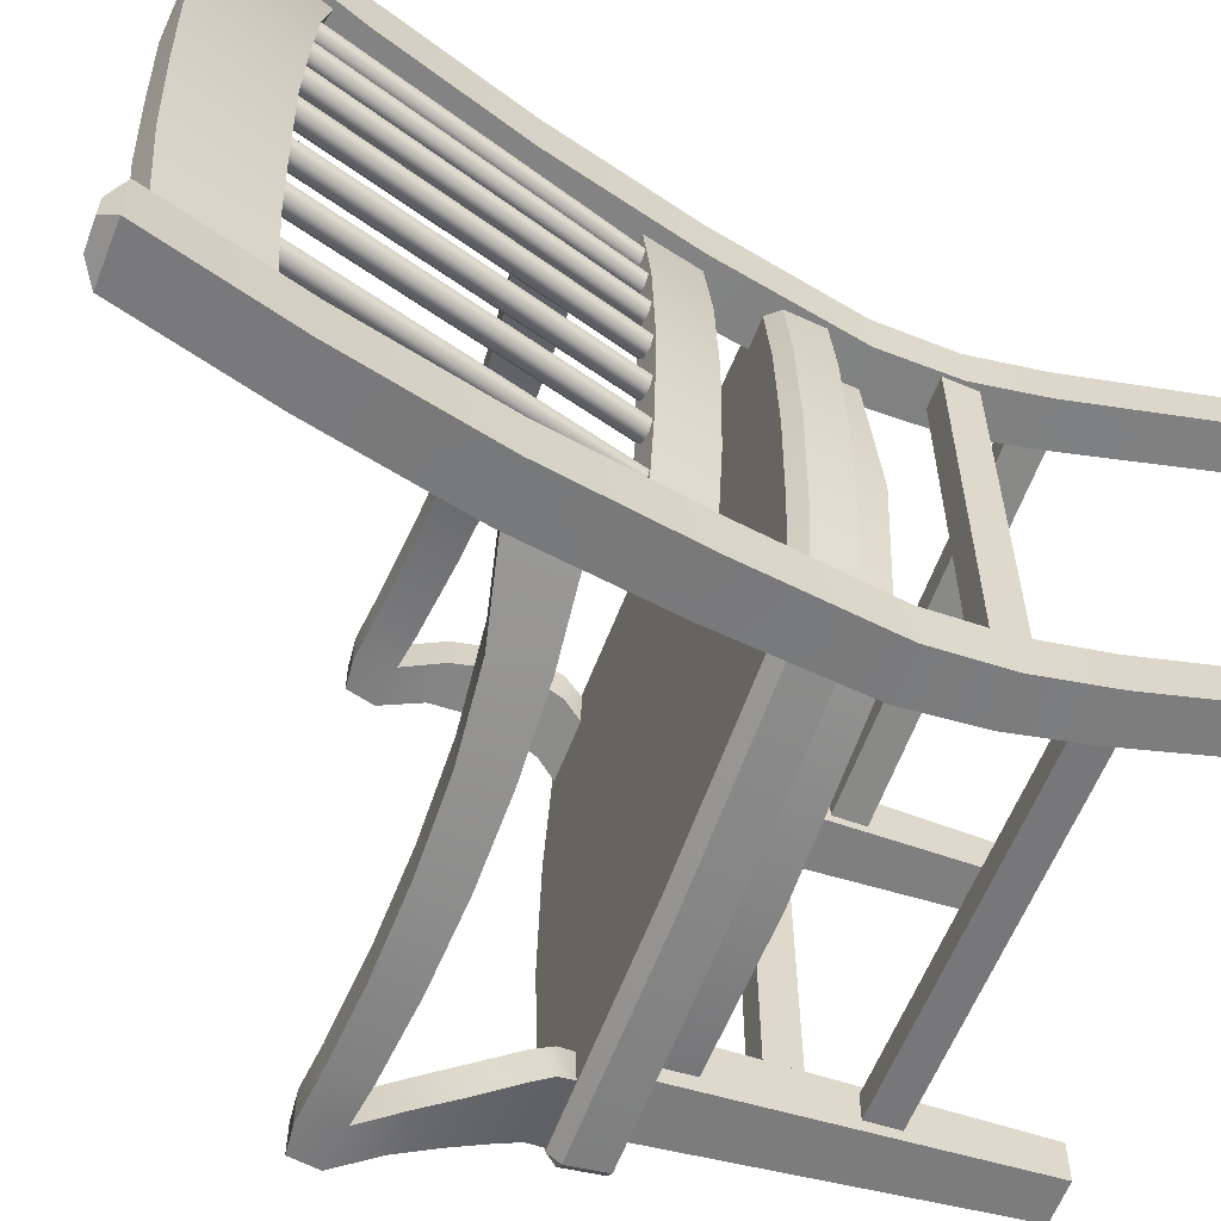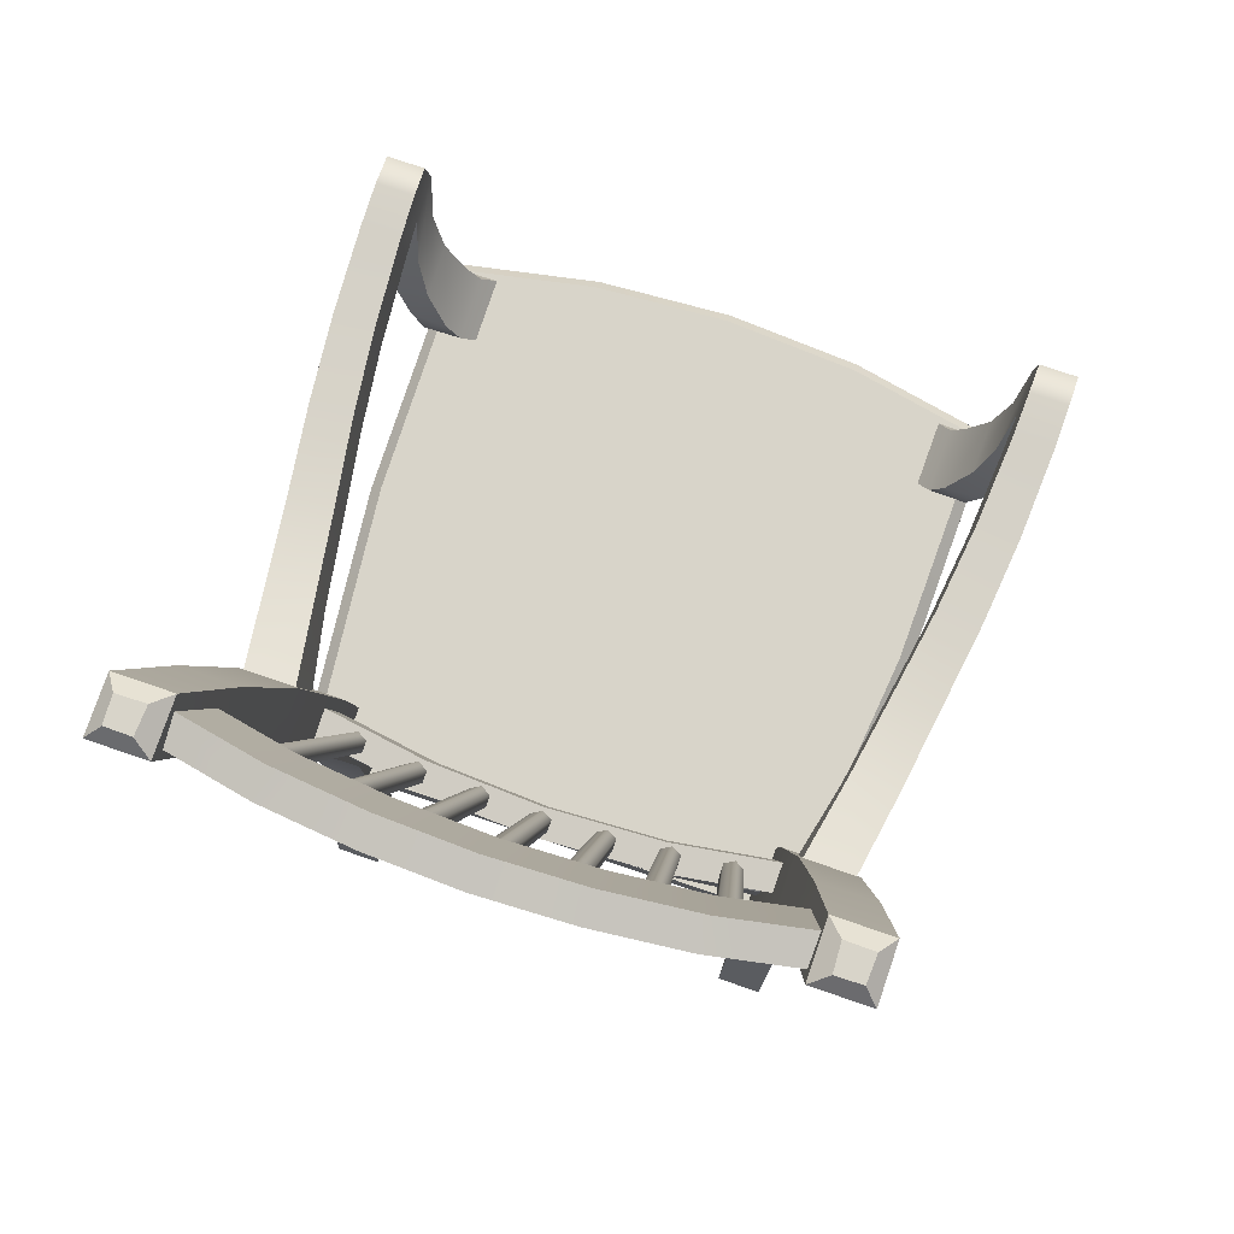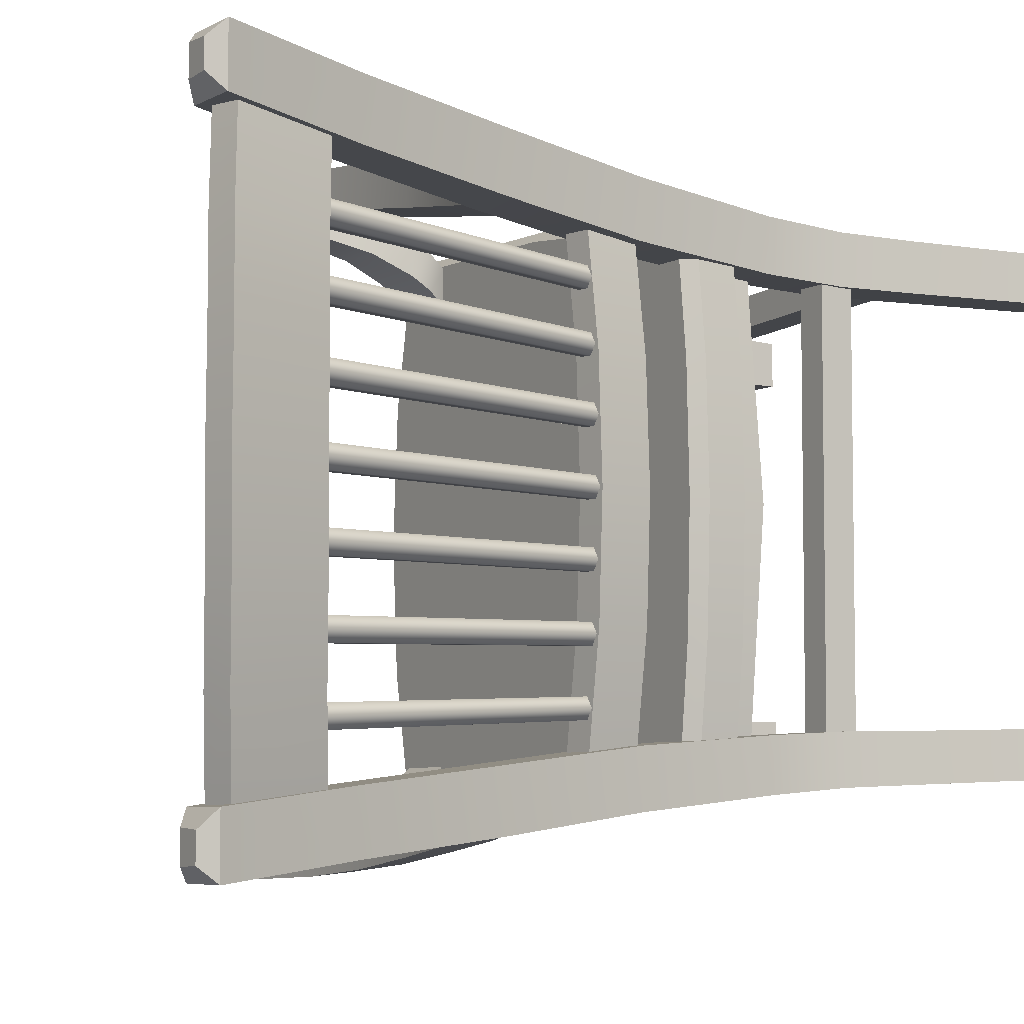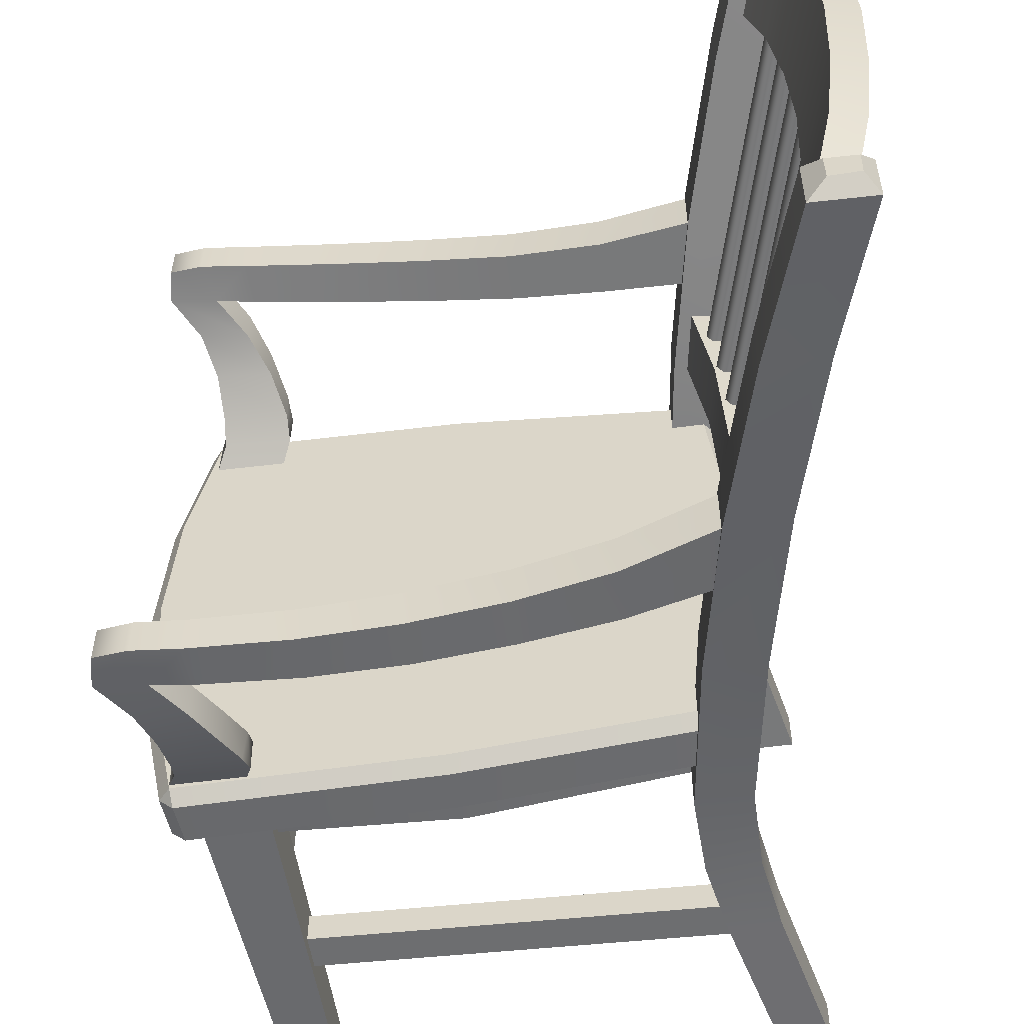
<metadata>
{"format":"obj","ext":"obj","renderer":"f3d","projection":"perspective","resolution":1024,"background":"white","views":[{"elev":-59.7,"azim":-110.5,"up":"+Z"},{"elev":75.5,"azim":-71.1,"up":"+Y"},{"elev":-5.5,"azim":-121.0,"up":"+Z"},{"elev":-56.5,"azim":-172.1,"up":"+Z"}]}
</metadata>
<code>
g default
v 2.265 2.781 0
v -2.167 2.781 0
v -0.02172 2.781 2.208
v -0.02172 2.781 0
v -0.02172 2.781 -2.208
v -0.01693 3.197 0
v 2.01 3.094 -2.176
v 1.906 3.094 -2.271
v 1.919 3.197 -2.18
v -0.01813 3.093 -2.231
v -0.01078 3.197 -2.14
v 1.919 3.197 2.18
v 1.906 3.094 2.271
v 2.01 3.094 2.176
v -0.01813 3.093 2.231
v -0.01078 3.197 2.14
v 1.985 2.781 -2.154
v 1.883 2.781 -2.247
v -1.932 2.781 -2.01
v -2.029 2.781 -1.91
v -1.945 3.097 -2.032
v -2.047 3.097 -1.927
v -1.953 3.197 -1.939
v 2.292 3.093 0
v 2.202 3.197 0
v -2.186 3.093 0
v -2.093 3.197 0
v 1.985 2.781 2.154
v 1.883 2.781 2.247
v -1.953 3.197 1.939
v -2.047 3.097 1.927
v -1.945 3.097 2.032
v -1.932 2.781 2.01
v -2.029 2.781 1.91
v 2.197 2.781 1.077
v 2.224 3.093 1.088
v 2.134 3.197 1.09
v -0.01385 3.197 1.07
v -2.061 3.197 0.9693
v -2.154 3.095 0.9635
v -2.135 2.781 0.9552
v 2.197 2.781 -1.077
v 2.224 3.093 -1.088
v 2.134 3.197 -1.09
v -0.01385 3.197 -1.07
v -2.061 3.197 -0.9693
v -2.154 3.095 -0.9635
v -2.135 2.781 -0.9552
v 1.663 2.432 -1.817
v 1.69 2.808 -1.84
v -1.738 2.432 -1.648
v -1.756 2.808 -1.67
v 1.682 2.808 1.823
v 1.656 2.432 1.8
v -1.754 2.808 1.67
v -1.736 2.432 1.648
v 1.946 2.432 0
v 1.976 2.808 0
v -0.02574 2.432 -1.907
v -0.02141 2.808 -1.931
v -0.02141 2.808 1.92
v -0.02574 2.432 1.896
v -1.911 2.432 0
v -1.931 2.808 0
v 1.647 0 -1.827
v 1.28 0 -1.827
v 1.829 2.781 -1.997
v 1.332 2.781 -1.997
v 1.829 2.781 -1.5
v 1.332 2.781 -1.5
v 1.647 0 -1.459
v 1.28 0 -1.459
v 1.647 0 1.414
v 1.28 0 1.414
v 1.829 2.781 1.451
v 1.332 2.781 1.451
v 1.829 2.781 1.948
v 1.332 2.781 1.948
v 1.647 0 1.781
v 1.28 0 1.781
v 1.635 1.702 -1.483
v 1.387 1.702 -1.483
v 1.649 1.976 -1.493
v 1.398 1.976 -1.493
v 1.649 1.976 1.493
v 1.398 1.976 1.493
v 1.635 1.702 1.483
v 1.387 1.702 1.483
v -2.036 0 -1.944
v -2.404 0 -1.944
v -2.036 0 -1.576
v -2.404 0 -1.576
v -2.383 6.155 -2.447
v -2.383 6.155 -1.99
v -2.839 6.155 -1.991
v -2.839 6.155 -2.447
v -2.047 4.924 -2.32
v -2.047 4.924 -1.86
v -2.506 4.924 -1.862
v -2.506 4.924 -2.322
v -1.8 3.693 -2.173
v -1.8 3.693 -1.725
v -2.247 3.693 -1.726
v -2.247 3.693 -2.174
v -1.626 2.462 -2.062
v -1.626 2.462 -1.642
v -2.046 2.462 -1.642
v -2.046 2.462 -2.062
v -1.747 1.231 -1.99
v -1.747 1.231 -1.601
v -2.136 1.231 -1.601
v -2.136 1.231 -1.99
v -2.887 7.386 -2.47
v -2.748 7.282 -2.572
v -3.103 7.386 -2.46
v -3.199 7.272 -2.571
v -2.883 7.386 -2.239
v -2.749 7.286 -2.119
v -3.107 7.386 -2.25
v -3.2 7.276 -2.118
v -2.046 1.827 -2.012
v -1.644 1.827 -2.012
v -1.644 1.827 -1.61
v -2.046 1.827 -1.61
v -2.036 0 1.944
v -2.404 0 1.944
v -2.036 0 1.576
v -2.404 0 1.576
v -2.383 6.155 2.447
v -2.383 6.155 1.99
v -2.839 6.155 1.991
v -2.839 6.155 2.447
v -2.047 4.924 2.32
v -2.047 4.924 1.86
v -2.506 4.924 1.862
v -2.506 4.924 2.322
v -1.8 3.693 2.173
v -1.8 3.693 1.725
v -2.247 3.693 1.726
v -2.247 3.693 2.174
v -1.626 2.462 2.062
v -1.626 2.462 1.642
v -2.046 2.462 1.642
v -2.046 2.462 2.062
v -1.747 1.231 1.99
v -1.747 1.231 1.601
v -2.136 1.231 1.601
v -2.136 1.231 1.99
v -2.887 7.386 2.47
v -2.748 7.282 2.572
v -3.103 7.386 2.46
v -3.199 7.272 2.571
v -2.883 7.386 2.239
v -2.749 7.286 2.119
v -3.107 7.386 2.25
v -3.2 7.276 2.118
v -2.048 1.813 2.012
v -1.646 1.813 2.012
v -1.646 1.813 1.61
v -2.048 1.813 1.61
v -1.787 1.11 -1.916
v -1.787 1.11 -1.67
v -1.793 1.384 -1.924
v -1.793 1.384 -1.677
v 1.356 1.384 -1.806
v 1.356 1.384 -1.559
v 1.349 1.11 -1.799
v 1.349 1.11 -1.552
v -1.787 1.11 1.665
v -1.787 1.11 1.911
v -1.793 1.384 1.673
v -1.793 1.384 1.92
v 1.356 1.384 1.508
v 1.356 1.384 1.755
v 1.349 1.11 1.501
v 1.349 1.11 1.747
v -1.76 1.702 -1.627
v -2.008 1.702 -1.627
v -1.77 1.976 -1.639
v -2.02 1.976 -1.639
v -1.77 1.976 1.639
v -2.02 1.976 1.639
v -1.76 1.702 1.627
v -2.008 1.702 1.627
v -1.887 3.696 -1.829
v -2.113 3.664 -1.827
v -1.972 4.14 -1.858
v -2.201 4.107 -1.856
v -1.972 4.14 1.858
v -2.201 4.107 1.856
v -1.887 3.696 1.829
v -2.113 3.664 1.827
v -2.027 3.696 -0.9146
v -2.114 4.14 -0.9289
v -2.343 4.107 -0.9278
v -2.253 3.664 -0.9136
v -2.072 3.696 0
v -2.16 4.14 0
v -2.388 4.107 0
v -2.297 3.664 0
v -2.027 3.696 0.9146
v -2.114 4.14 0.9289
v -2.343 4.107 0.9278
v -2.253 3.664 0.9136
v -2.594 6.444 -2.137
v -2.832 6.385 -2.135
v -2.836 7.207 -2.166
v -3.077 7.147 -2.163
v -2.836 7.207 2.166
v -3.077 7.147 2.163
v -2.594 6.444 2.137
v -2.832 6.385 2.135
v -2.744 6.531 -1.427
v -2.988 7.294 -1.446
v -3.229 7.234 -1.444
v -2.982 6.471 -1.425
v -2.821 6.567 -0.7138
v -3.067 7.33 -0.7234
v -3.308 7.27 -0.7227
v -3.059 6.508 -0.7131
v -2.85 6.587 0
v -3.096 7.35 0
v -3.337 7.29 0
v -3.088 6.528 0
v -2.821 6.567 0.7138
v -3.067 7.33 0.7234
v -3.308 7.27 0.7227
v -3.059 6.508 0.7131
v -2.744 6.531 1.427
v -2.988 7.294 1.446
v -3.229 7.234 1.444
v -2.982 6.471 1.425
v -2.292 4.017 0.07892
v -2.204 4.037 0.07898
v -2.16 4.047 0
v -2.204 4.037 -0.07898
v -2.292 4.017 -0.07892
v -2.336 4.007 0
v -3.036 6.616 0.08472
v -2.941 6.636 0.08475
v -2.894 6.646 0
v -2.941 6.636 -0.08475
v -3.036 6.616 -0.08472
v -3.083 6.606 0
v -2.267 4.023 -0.405
v -2.179 4.043 -0.4052
v -2.135 4.053 -0.4844
v -2.179 4.043 -0.5632
v -2.267 4.023 -0.5628
v -2.311 4.013 -0.4837
v -3.009 6.622 -0.4346
v -2.914 6.642 -0.4348
v -2.867 6.652 -0.5196
v -2.914 6.642 -0.6043
v -3.009 6.622 -0.6041
v -3.056 6.612 -0.5193
v -2.274 4.022 0.5712
v -2.187 4.042 0.5716
v -2.143 4.052 0.4927
v -2.187 4.042 0.4136
v -2.274 4.022 0.4133
v -2.318 4.012 0.492
v -3.017 6.62 0.613
v -2.922 6.64 0.6133
v -2.875 6.65 0.5286
v -2.922 6.64 0.4438
v -3.017 6.62 0.4436
v -3.064 6.61 0.5282
v -2.239 4.03 1.054
v -2.151 4.05 1.055
v -2.107 4.06 0.976
v -2.151 4.05 0.8967
v -2.239 4.03 0.896
v -2.283 4.02 0.9747
v -2.979 6.628 1.131
v -2.884 6.648 1.131
v -2.837 6.658 1.047
v -2.884 6.648 0.962
v -2.979 6.628 0.9616
v -3.026 6.618 1.046
v -2.246 4.028 -0.9021
v -2.158 4.048 -0.9027
v -2.114 4.058 -0.982
v -2.158 4.048 -1.061
v -2.246 4.028 -1.06
v -2.29 4.018 -0.9807
v -2.986 6.627 -0.9681
v -2.891 6.647 -0.9685
v -2.844 6.657 -1.053
v -2.891 6.647 -1.138
v -2.986 6.627 -1.138
v -3.033 6.617 -1.053
v -2.183 4.042 -1.398
v -2.095 4.062 -1.399
v -2.051 4.072 -1.478
v -2.095 4.062 -1.557
v -2.183 4.042 -1.556
v -2.227 4.032 -1.476
v -2.918 6.641 -1.5
v -2.823 6.661 -1.5
v -2.776 6.671 -1.586
v -2.823 6.661 -1.67
v -2.918 6.641 -1.669
v -2.965 6.631 -1.584
v -2.196 4.039 1.52
v -2.108 4.059 1.521
v -2.064 4.069 1.443
v -2.108 4.059 1.363
v -2.196 4.039 1.362
v -2.239 4.029 1.441
v -2.932 6.638 1.631
v -2.837 6.658 1.632
v -2.79 6.668 1.547
v -2.837 6.658 1.462
v -2.932 6.638 1.462
v -2.979 6.628 1.546
v 2.106 4.491 -2.69
v -2.029 4.393 -2.231
v 2.055 4.731 -2.712
v -2.057 4.889 -2.285
v 2.055 4.731 -2.411
v -2.057 4.889 -1.888
v 2.103 4.491 -2.392
v -2.029 4.393 -1.841
v -1.334 4.32 -2.37
v -1.347 4.72 -2.403
v -1.347 4.722 -2.023
v -1.334 4.322 -1.995
v -0.6425 4.29 -2.472
v -0.646 4.652 -2.503
v -0.646 4.653 -2.14
v -0.6425 4.29 -2.113
v 0.04777 4.298 -2.571
v 0.05267 4.645 -2.602
v 0.05267 4.645 -2.254
v 0.04777 4.298 -2.228
v 0.7396 4.337 -2.641
v 0.7522 4.668 -2.671
v 0.7522 4.668 -2.339
v 0.7396 4.337 -2.312
v 1.435 4.404 -2.678
v 1.455 4.72 -2.707
v 1.455 4.72 -2.39
v 1.435 4.404 -2.364
v 1.741 4.447 -2.686
v 1.807 4.756 -2.713
v 1.807 4.756 -2.403
v 1.74 4.447 -2.38
v 1.926 3.198 -1.858
v 1.395 3.196 -1.848
v 1.377 3.196 -2.144
v 1.921 3.198 -2.145
v 1.829 3.521 -2.061
v 1.824 3.521 -2.35
v 1.335 3.509 -2.349
v 1.323 3.509 -2.053
v 1.838 3.844 -2.228
v 1.832 3.844 -2.521
v 1.424 3.822 -2.516
v 1.409 3.821 -2.216
v 1.916 4.167 -2.334
v 1.914 4.167 -2.63
v 1.551 4.134 -2.627
v 1.546 4.134 -2.324
v 1.324 3.344 -1.948
v 1.846 3.351 -1.957
v 1.844 3.351 -2.245
v 1.318 3.344 -2.245
v 2.106 4.491 2.69
v -2.029 4.393 2.231
v 2.055 4.731 2.712
v -2.057 4.889 2.285
v 2.055 4.731 2.411
v -2.057 4.889 1.888
v 2.103 4.491 2.392
v -2.029 4.393 1.841
v -1.334 4.32 2.37
v -1.347 4.72 2.403
v -1.347 4.722 2.023
v -1.334 4.322 1.995
v -0.6425 4.29 2.472
v -0.646 4.652 2.503
v -0.646 4.653 2.14
v -0.6425 4.29 2.113
v 0.04777 4.298 2.571
v 0.05267 4.645 2.602
v 0.05267 4.645 2.254
v 0.04777 4.298 2.228
v 0.7396 4.337 2.641
v 0.7522 4.668 2.671
v 0.7522 4.668 2.339
v 0.7396 4.337 2.312
v 1.435 4.404 2.678
v 1.455 4.72 2.707
v 1.455 4.72 2.39
v 1.435 4.404 2.364
v 1.741 4.447 2.686
v 1.807 4.756 2.713
v 1.807 4.756 2.403
v 1.74 4.447 2.38
v 1.926 3.198 1.858
v 1.395 3.196 1.848
v 1.377 3.196 2.144
v 1.921 3.198 2.145
v 1.829 3.521 2.061
v 1.824 3.521 2.35
v 1.335 3.509 2.349
v 1.323 3.509 2.053
v 1.838 3.844 2.228
v 1.832 3.844 2.521
v 1.424 3.822 2.516
v 1.409 3.821 2.216
v 1.916 4.167 2.334
v 1.914 4.167 2.63
v 1.551 4.134 2.627
v 1.546 4.134 2.324
v 1.324 3.344 1.948
v 1.846 3.351 1.957
v 1.844 3.351 2.245
v 1.318 3.344 2.245
v -0.02172 2.781 1.015
v -0.02172 2.781 -1.015
g officeChair:pCube23
f 18 422 5
f 4 421 41 2
f 19 422 48 20
f 35 421 4 1
f 43 44 25 24
f 8 7 17 18
f 9 8 10 11
f 11 10 21 23
f 12 14 36 37
f 13 12 16 15
f 14 13 29 28
f 15 16 30 32
f 19 20 22 21
f 46 47 26 27
f 39 40 31 30
f 32 31 34 33
f 8 18 5 10
f 44 45 6 25
f 13 15 3 29
f 47 48 2 26
f 1 42 43 24
f 14 28 35 36
f 40 41 34 31
f 37 38 16 12
f 15 32 33 3
f 10 5 19 21
f 6 45 46 27
f 16 38 39 30
f 7 8 9
f 12 13 14
f 21 22 23
f 30 31 32
f 36 35 1 24
f 37 36 24 25
f 25 6 38 37
f 39 38 6 27
f 27 26 40 39
f 26 2 41 40
f 42 17 7 43
f 7 9 44 43
f 9 11 45 44
f 46 45 11 23
f 23 22 47 46
f 22 20 48 47
f 50 49 59 60
f 54 53 61 62
f 52 51 63 64
f 53 54 57 58
f 58 57 49 50
f 60 59 51 52
f 62 61 55 56
f 64 63 56 55
f 65 66 68 67
f 69 70 72 71
f 66 72 70 68
f 71 65 67 69
f 73 74 76 75
f 77 78 80 79
f 74 80 78 76
f 79 73 75 77
f 83 84 86 85
f 87 88 82 81
f 82 88 86 84
f 87 81 83 85
f 89 90 112 109
f 110 111 92 91
f 90 92 111 112
f 91 89 109 110
f 98 97 93 94
f 94 95 99 98
f 100 99 95 96
f 97 100 96 93
f 102 101 97 98
f 98 99 103 102
f 104 103 99 100
f 101 104 100 97
f 106 105 101 102
f 102 103 107 106
f 108 107 103 104
f 105 108 104 101
f 110 109 122 123
f 123 124 111 110
f 112 111 124 121
f 109 112 121 122
f 113 114 116 115
f 114 113 117 118
f 115 116 120 119
f 118 117 119 120
f 115 119 117 113
f 94 93 114 118
f 118 120 95 94
f 96 95 120 116
f 93 96 116 114
f 122 121 108 105
f 123 122 105 106
f 106 107 124 123
f 121 124 107 108
f 125 145 148 126
f 146 127 128 147
f 126 148 147 128
f 127 146 145 125
f 134 130 129 133
f 130 134 135 131
f 136 132 131 135
f 133 129 132 136
f 138 134 133 137
f 134 138 139 135
f 140 136 135 139
f 137 133 136 140
f 142 138 137 141
f 138 142 143 139
f 144 140 139 143
f 141 137 140 144
f 146 159 158 145
f 159 146 147 160
f 148 157 160 147
f 145 158 157 148
f 149 151 152 150
f 150 154 153 149
f 151 155 156 152
f 154 156 155 153
f 151 149 153 155
f 130 154 150 129
f 154 130 131 156
f 132 152 156 131
f 129 150 152 132
f 158 141 144 157
f 159 142 141 158
f 142 159 160 143
f 157 144 143 160
f 163 164 166 165
f 167 168 162 161
f 162 168 166 164
f 167 161 163 165
f 171 172 174 173
f 175 176 170 169
f 170 176 174 172
f 175 169 171 173
f 179 180 182 181
f 183 184 178 177
f 178 184 182 180
f 183 177 179 181
f 202 203 190 189
f 191 192 204 201
f 204 192 190 203
f 191 201 202 189
f 193 185 187 194
f 187 188 195 194
f 186 196 195 188
f 193 196 186 185
f 197 193 194 198
f 194 195 199 198
f 196 200 199 195
f 197 200 196 193
f 201 197 198 202
f 198 199 203 202
f 200 204 203 199
f 201 204 200 197
f 230 231 210 209
f 211 212 232 229
f 232 212 210 231
f 211 229 230 209
f 213 205 207 214
f 207 208 215 214
f 206 216 215 208
f 213 216 206 205
f 217 213 214 218
f 214 215 219 218
f 216 220 219 215
f 217 220 216 213
f 221 217 218 222
f 218 219 223 222
f 220 224 223 219
f 221 224 220 217
f 225 221 222 226
f 222 223 227 226
f 224 228 227 223
f 225 228 224 221
f 229 225 226 230
f 226 227 231 230
f 228 232 231 227
f 229 232 228 225
f 233 234 240 239
f 234 235 241 240
f 235 236 242 241
f 236 237 243 242
f 237 238 244 243
f 238 233 239 244
f 245 246 252 251
f 246 247 253 252
f 247 248 254 253
f 248 249 255 254
f 249 250 256 255
f 250 245 251 256
f 257 258 264 263
f 258 259 265 264
f 259 260 266 265
f 260 261 267 266
f 261 262 268 267
f 262 257 263 268
f 269 270 276 275
f 270 271 277 276
f 271 272 278 277
f 272 273 279 278
f 273 274 280 279
f 274 269 275 280
f 281 282 288 287
f 282 283 289 288
f 283 284 290 289
f 284 285 291 290
f 285 286 292 291
f 286 281 287 292
f 293 294 300 299
f 294 295 301 300
f 295 296 302 301
f 296 297 303 302
f 297 298 304 303
f 298 293 299 304
f 305 306 312 311
f 306 307 313 312
f 307 308 314 313
f 308 309 315 314
f 309 310 316 315
f 310 305 311 316
f 317 345 346 319
f 319 346 347 321
f 321 347 348 323
f 323 317 319 321
f 325 318 320 326
f 327 326 320 322
f 328 327 322 324
f 325 328 324 318
f 329 325 326 330
f 331 330 326 327
f 332 331 327 328
f 329 332 328 325
f 333 329 330 334
f 335 334 330 331
f 336 335 331 332
f 333 336 332 329
f 337 333 334 338
f 339 338 334 335
f 340 339 335 336
f 337 340 336 333
f 341 337 338 342
f 343 342 338 339
f 344 343 339 340
f 341 344 340 337
f 345 341 342 346
f 347 346 342 343
f 348 347 343 344
f 345 348 344 341
f 323 348 364 361
f 348 345 363 364
f 345 317 362 363
f 317 323 361 362
f 354 353 366 367
f 355 354 367 368
f 356 355 368 365
f 353 356 365 366
f 358 357 353 354
f 359 358 354 355
f 360 359 355 356
f 357 360 356 353
f 362 361 357 358
f 363 362 358 359
f 364 363 359 360
f 361 364 360 357
f 366 365 350 349
f 367 366 349 352
f 368 367 352 351
f 365 368 351 350
f 369 371 398 397
f 371 373 399 398
f 373 375 400 399
f 375 373 371 369
f 377 378 372 370
f 379 374 372 378
f 380 376 374 379
f 377 370 376 380
f 381 382 378 377
f 383 379 378 382
f 384 380 379 383
f 381 377 380 384
f 385 386 382 381
f 387 383 382 386
f 388 384 383 387
f 385 381 384 388
f 389 390 386 385
f 391 387 386 390
f 392 388 387 391
f 389 385 388 392
f 393 394 390 389
f 395 391 390 394
f 396 392 391 395
f 393 389 392 396
f 397 398 394 393
f 399 395 394 398
f 400 396 395 399
f 397 393 396 400
f 375 413 416 400
f 400 416 415 397
f 397 415 414 369
f 369 414 413 375
f 406 419 418 405
f 407 420 419 406
f 408 417 420 407
f 405 418 417 408
f 410 406 405 409
f 411 407 406 410
f 412 408 407 411
f 409 405 408 412
f 414 410 409 413
f 415 411 410 414
f 416 412 411 415
f 413 409 412 416
f 418 401 402 417
f 419 404 401 418
f 420 403 404 419
f 417 402 403 420
f 28 29 421 35
f 33 421 3
f 1 4 422 42
f 48 422 4 2
f 421 29 3
f 41 421 33 34
f 5 422 19
f 42 422 18 17

</code>
